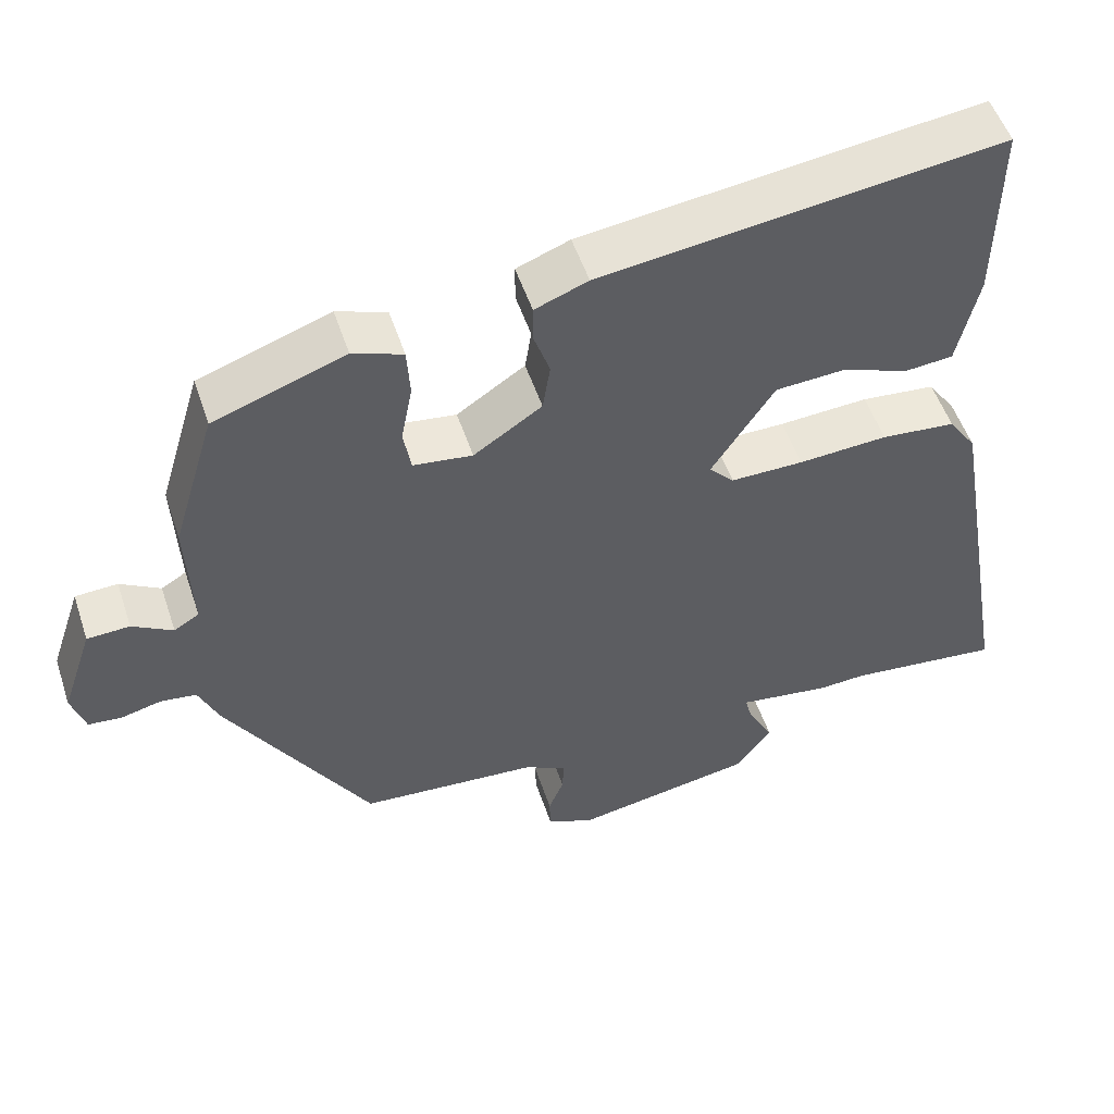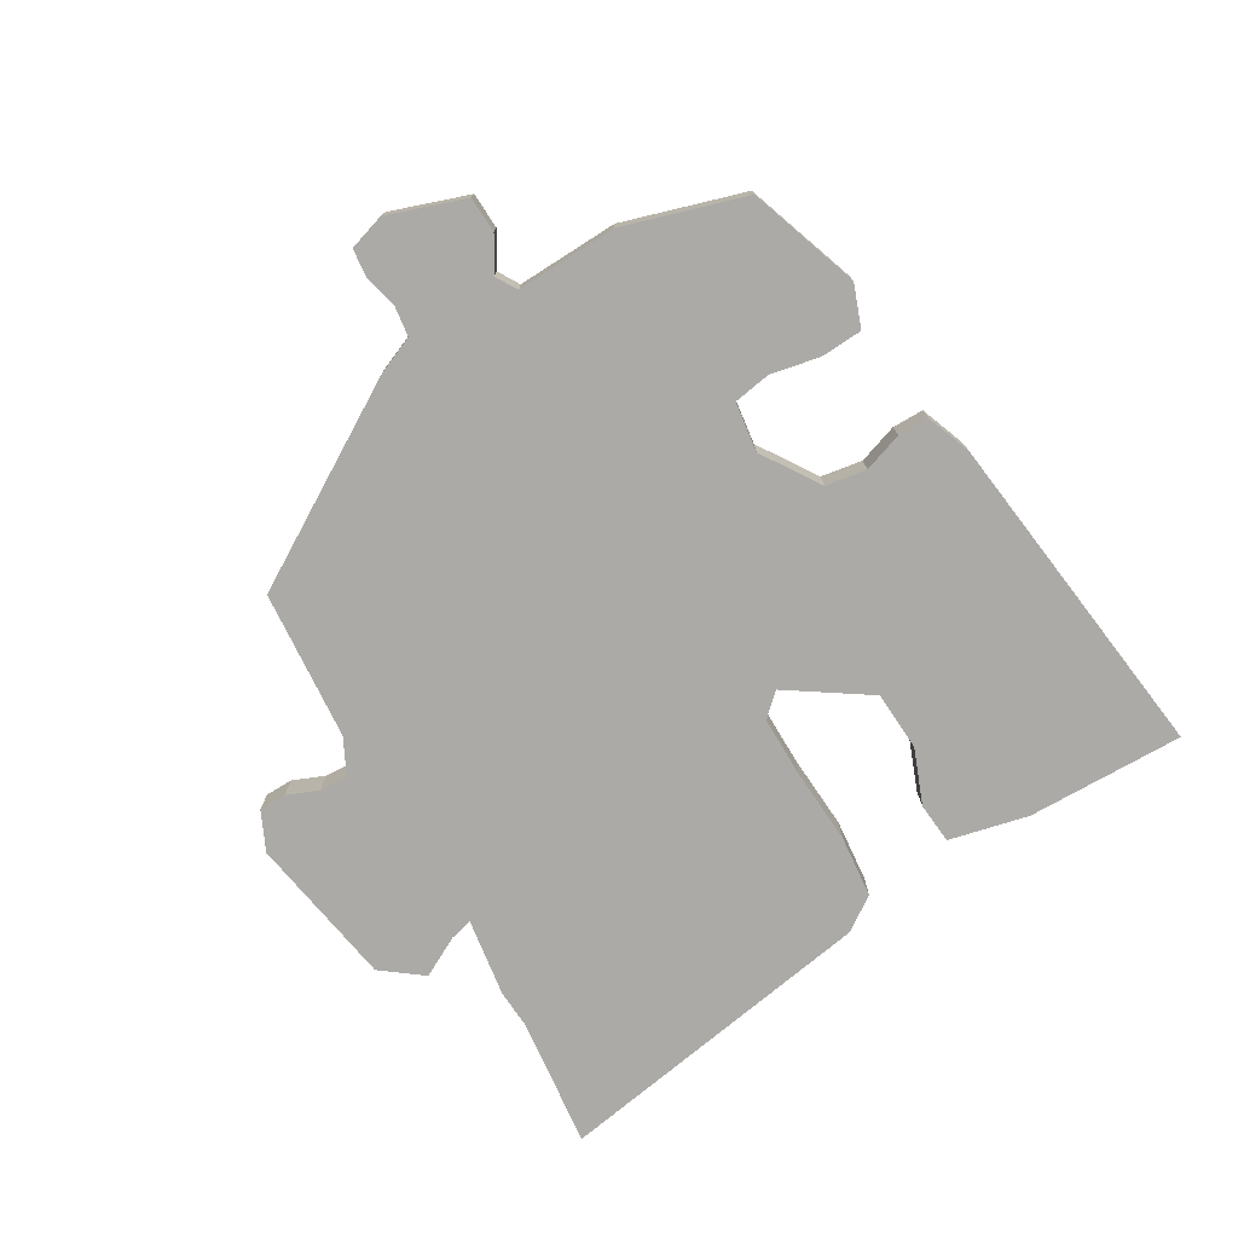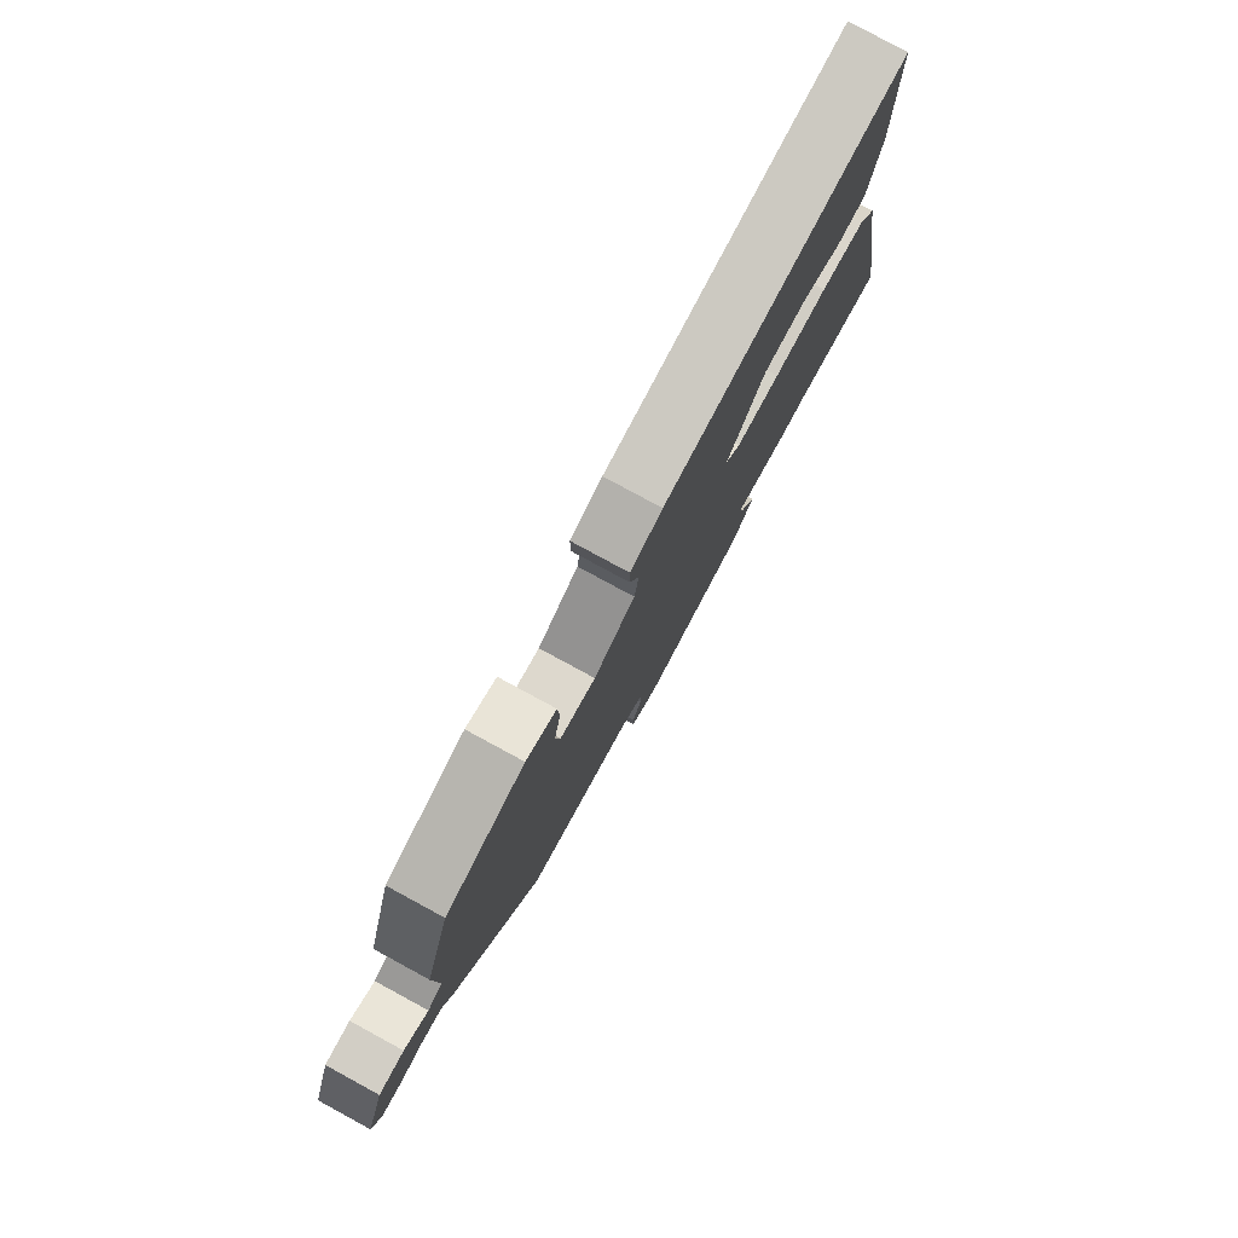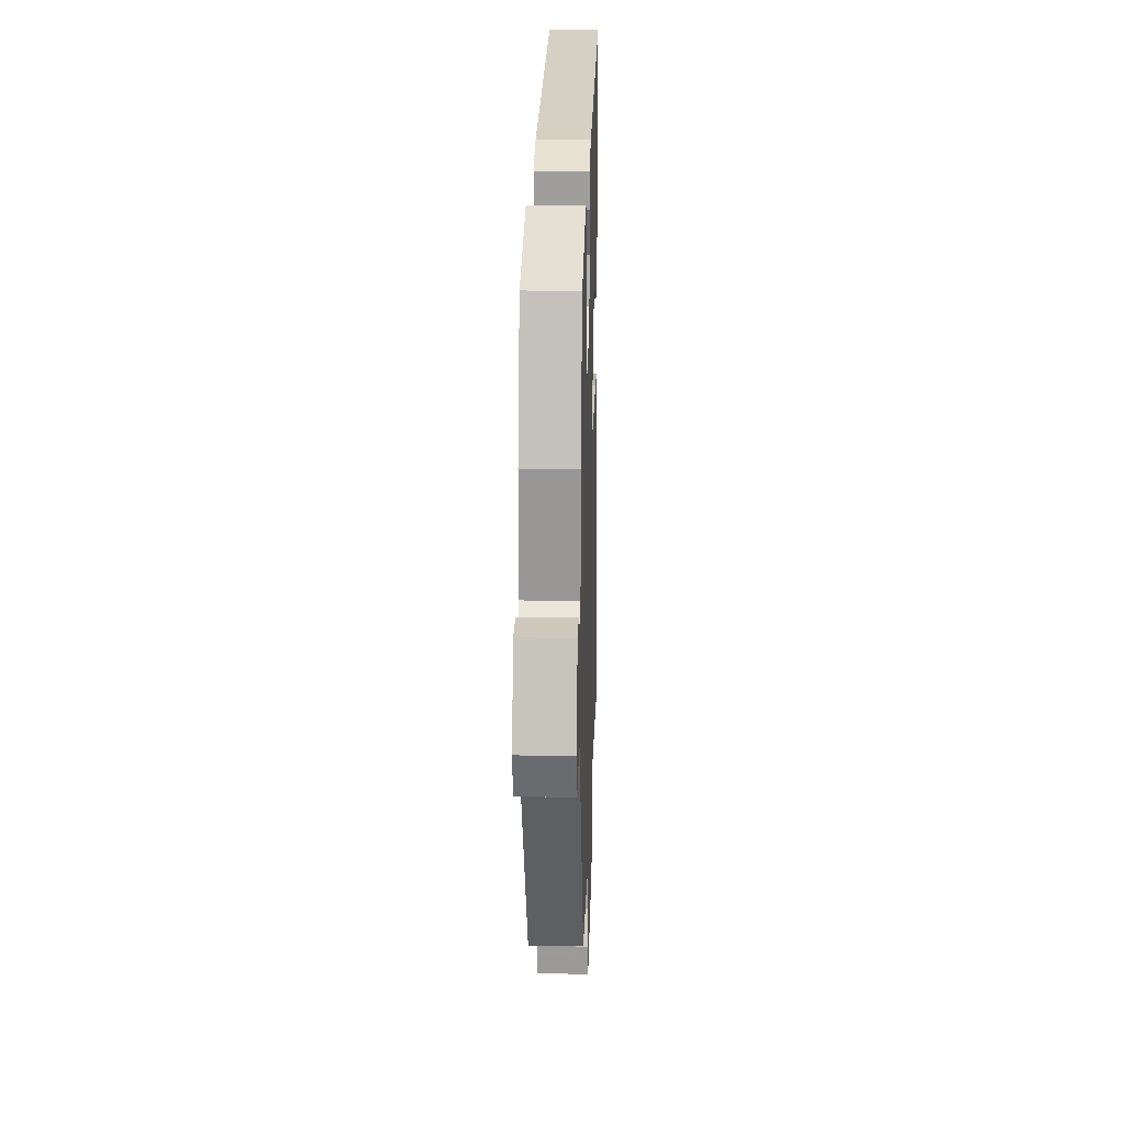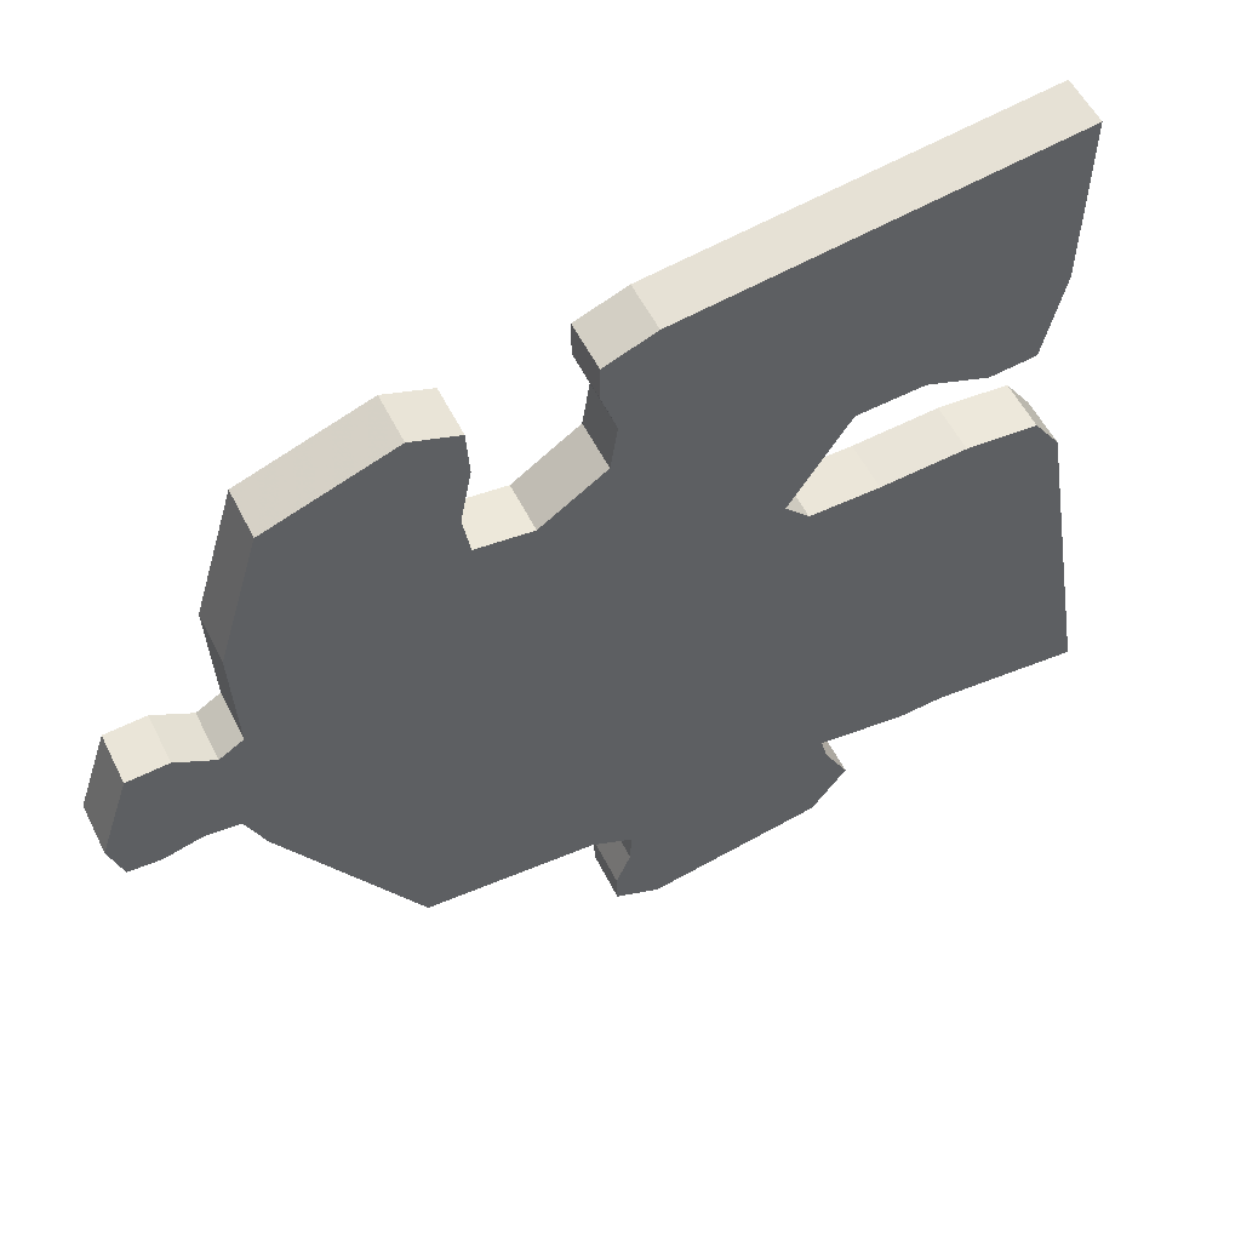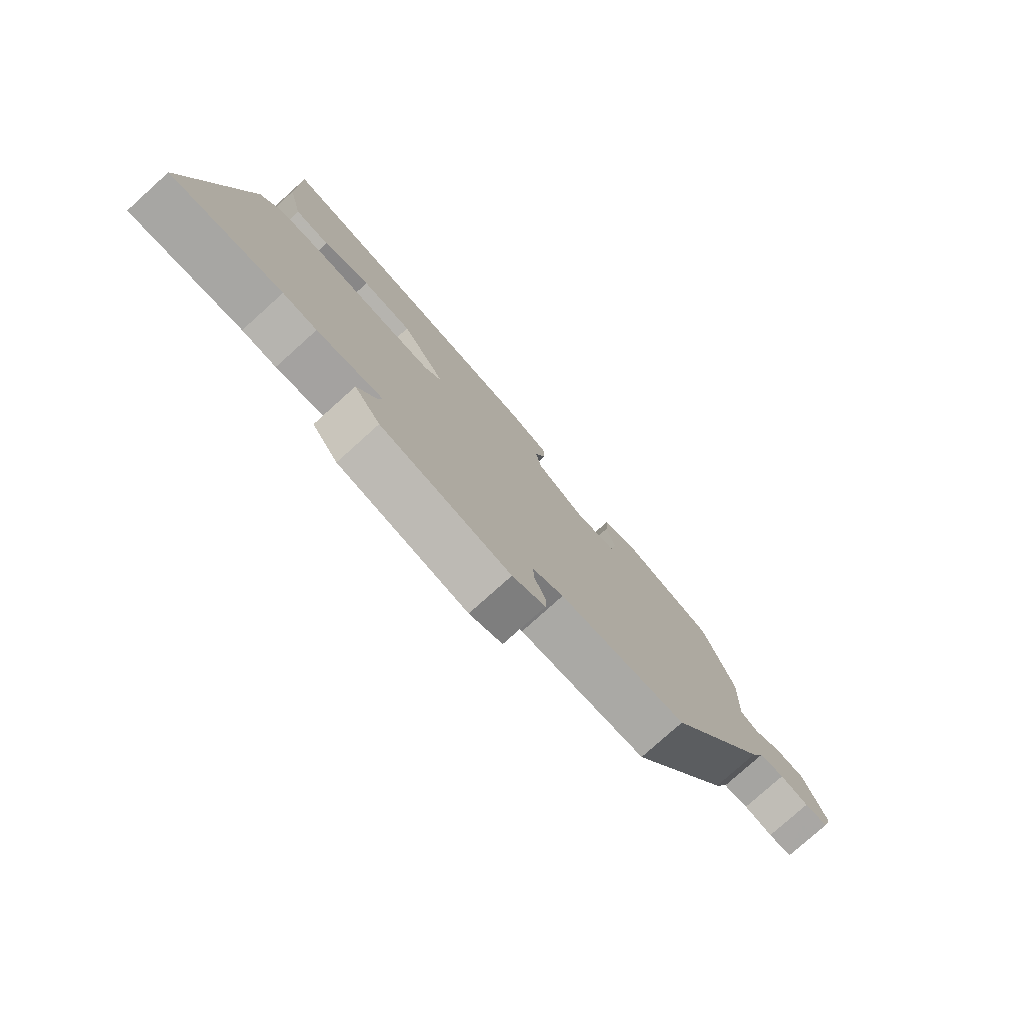
<metadata>
{"format":"obj","ext":"obj","renderer":"f3d","projection":"perspective","resolution":1024,"background":"white","views":[{"elev":52.1,"azim":-18.2,"up":"+Z"},{"elev":-75.9,"azim":-59.9,"up":"+Y"},{"elev":79.2,"azim":-61.5,"up":"+Z"},{"elev":18.9,"azim":-88.3,"up":"+Z"},{"elev":55.1,"azim":-26.2,"up":"+Z"},{"elev":-78.2,"azim":132.0,"up":"+Z"}]}
</metadata>
<code>
v -0.479 0.07 0.409
v -0.306 0.07 0.47
v -0.24 0.07 0.446
v -0.236 0.07 0.381
v -0.251 0.07 0.303
v -0.241 0.07 0.245
v -0.163 0.07 0.235
v -0.073 0.07 0.295
v -0.063 0.07 0.359
v -0.084 0.07 0.42
v -0.084 0.07 0.469
v -0.014 0.07 0.496
v 0.513 0.07 0.564
v 0.51 0.07 0.318
v 0.482 0.07 0.194
v 0.418 0.07 0.188
v 0.331 0.07 0.221
v 0.238 0.07 0.215
v 0.155 0.07 0.089
v 0.188 0.07 0.054
v 0.284 0.07 0.055
v 0.402 0.07 0.063
v 0.5 0.07 0.054
v 0.537 0.07 0
v 0.626 0.07 -0.513
v 0.423 0.07 -0.492
v 0.361 0.07 -0.496
v 0.239 0.07 -0.479
v 0.248 0.07 -0.514
v 0.282 0.07 -0.577
v 0.234 0.07 -0.641
v -0.004 0.07 -0.683
v -0.065 0.07 -0.655
v -0.066 0.07 -0.612
v -0.046 0.07 -0.563
v -0.044 0.07 -0.519
v -0.101 0.07 -0.491
v -0.335 0.07 -0.474
v -0.524 0.07 -0.166
v -0.55 0.07 -0.106
v -0.597 0.07 -0.1
v -0.65 0.07 -0.113
v -0.694 0.07 -0.109
v -0.712 0.07 -0.052
v -0.671 0.07 0.069
v -0.615 0.07 0.072
v -0.562 0.07 0.041
v -0.529 0.07 0.061
v -0.536 0.07 0.219
v -0.479 0 0.409
v -0.306 0 0.47
v -0.24 0 0.446
v -0.236 0 0.381
v -0.251 0 0.303
v -0.241 0 0.245
v -0.163 0 0.235
v -0.073 0 0.295
v -0.063 0 0.359
v -0.084 0 0.42
v -0.084 0 0.469
v -0.014 0 0.496
v 0.513 0 0.564
v 0.51 0 0.318
v 0.482 0 0.194
v 0.418 0 0.188
v 0.331 0 0.221
v 0.238 0 0.215
v 0.155 0 0.089
v 0.188 0 0.054
v 0.284 0 0.055
v 0.402 0 0.063
v 0.5 0 0.054
v 0.537 0 0
v 0.626 0 -0.513
v 0.423 0 -0.492
v 0.361 0 -0.496
v 0.239 0 -0.479
v 0.248 0 -0.514
v 0.282 0 -0.577
v 0.234 0 -0.641
v -0.004 0 -0.683
v -0.065 0 -0.655
v -0.066 0 -0.612
v -0.046 0 -0.563
v -0.044 0 -0.519
v -0.101 0 -0.491
v -0.335 0 -0.474
v -0.524 0 -0.166
v -0.55 0 -0.106
v -0.597 0 -0.1
v -0.65 0 -0.113
v -0.694 0 -0.109
v -0.712 0 -0.052
v -0.671 0 0.069
v -0.615 0 0.072
v -0.562 0 0.041
v -0.529 0 0.061
v -0.536 0 0.219
f 48 49 1 2
f 44 45 46 47
f 44 47 48
f 41 42 43 44
f 40 41 44 48
f 37 38 39 40
f 36 37 40 48
f 32 33 34 35
f 32 35 36
f 29 30 31 32
f 28 29 32 36
f 26 27 28
f 23 24 25 26
f 21 22 23 26
f 20 21 26 28
f 19 20 28 36
f 14 15 16 17
f 14 17 18
f 13 14 18
f 12 13 18
f 9 10 11 12
f 8 9 12 18
f 7 8 18 19
f 2 3 4 5
f 2 5 6
f 48 2 6
f 19 36 48
f 6 7 19 48
f 51 50 98 97
f 96 95 94 93
f 97 96 93
f 93 92 91 90
f 97 93 90 89
f 89 88 87 86
f 97 89 86 85
f 84 83 82 81
f 85 84 81
f 81 80 79 78
f 85 81 78 77
f 77 76 75
f 75 74 73 72
f 75 72 71 70
f 77 75 70 69
f 85 77 69 68
f 66 65 64 63
f 67 66 63
f 67 63 62
f 67 62 61
f 61 60 59 58
f 67 61 58 57
f 68 67 57 56
f 54 53 52 51
f 55 54 51
f 55 51 97
f 97 85 68
f 97 68 56 55
f 1 50 51 2
f 2 51 52 3
f 3 52 53 4
f 4 53 54 5
f 5 54 55 6
f 6 55 56 7
f 7 56 57 8
f 8 57 58 9
f 9 58 59 10
f 10 59 60 11
f 11 60 61 12
f 12 61 62 13
f 13 62 63 14
f 14 63 64 15
f 15 64 65 16
f 16 65 66 17
f 17 66 67 18
f 18 67 68 19
f 19 68 69 20
f 20 69 70 21
f 21 70 71 22
f 22 71 72 23
f 23 72 73 24
f 24 73 74 25
f 25 74 75 26
f 26 75 76 27
f 27 76 77 28
f 28 77 78 29
f 29 78 79 30
f 30 79 80 31
f 31 80 81 32
f 32 81 82 33
f 33 82 83 34
f 34 83 84 35
f 35 84 85 36
f 36 85 86 37
f 37 86 87 38
f 38 87 88 39
f 39 88 89 40
f 40 89 90 41
f 41 90 91 42
f 42 91 92 43
f 43 92 93 44
f 44 93 94 45
f 45 94 95 46
f 46 95 96 47
f 47 96 97 48
f 48 97 98 49
f 49 98 50 1

</code>
